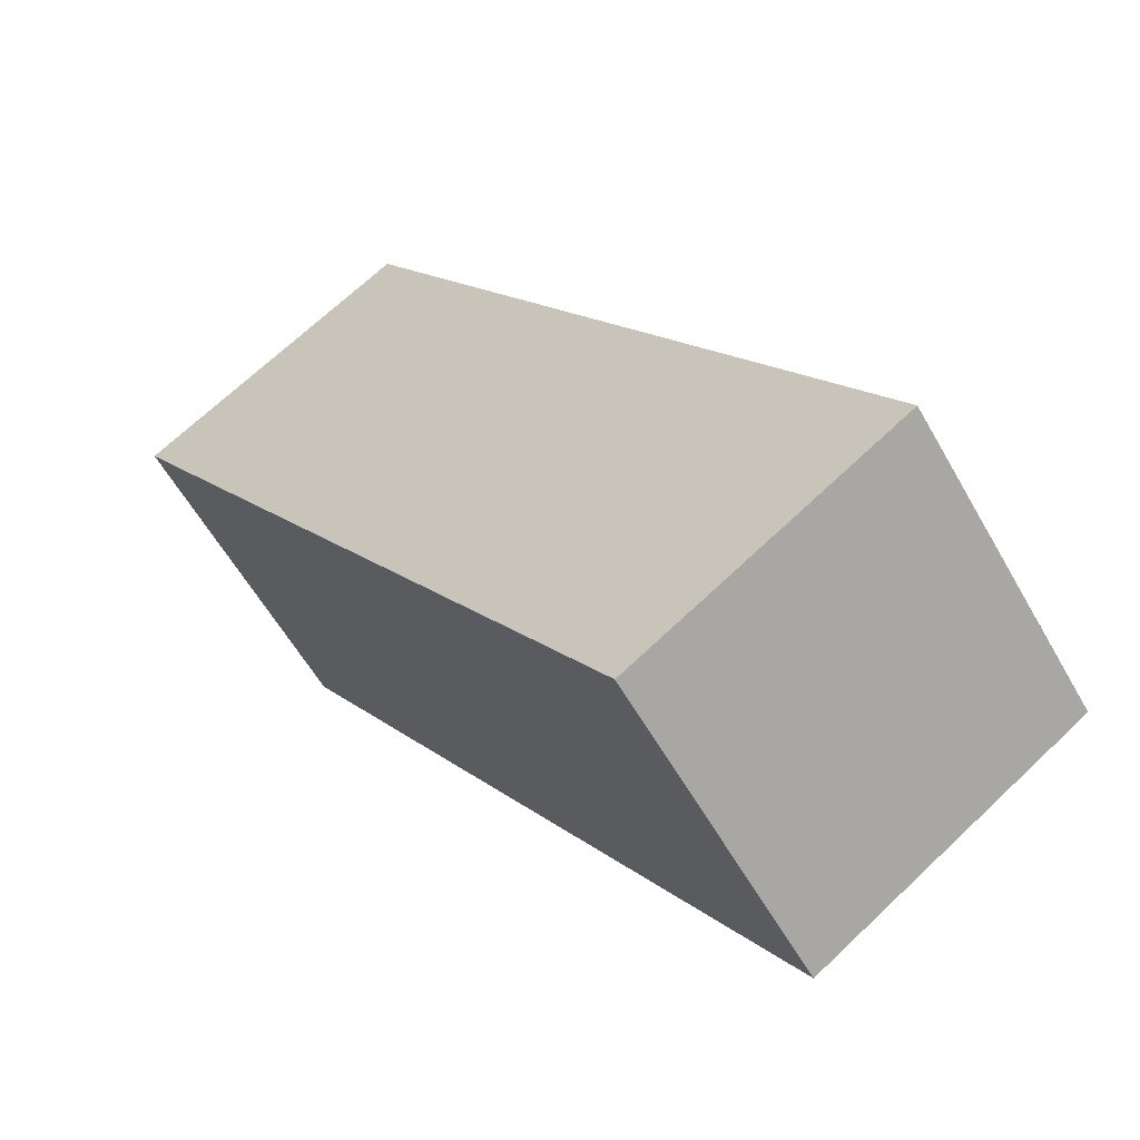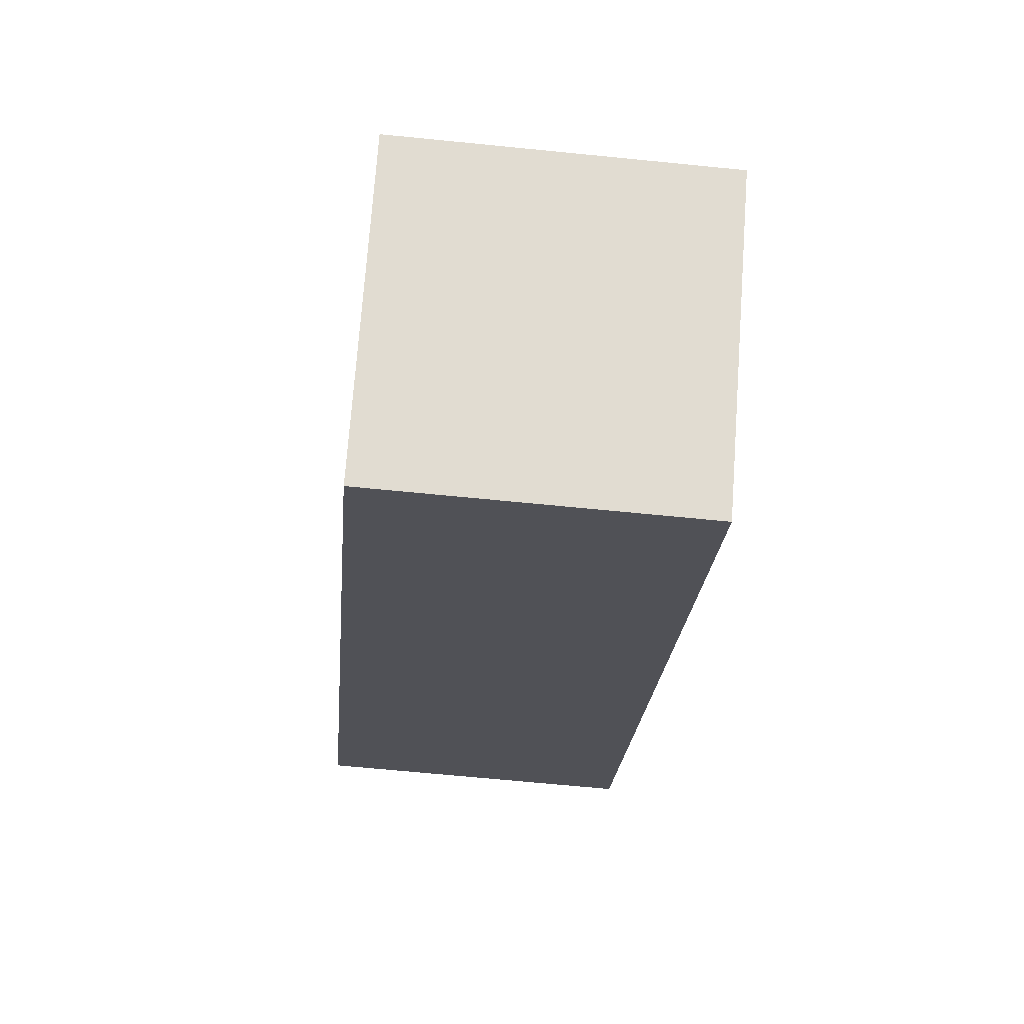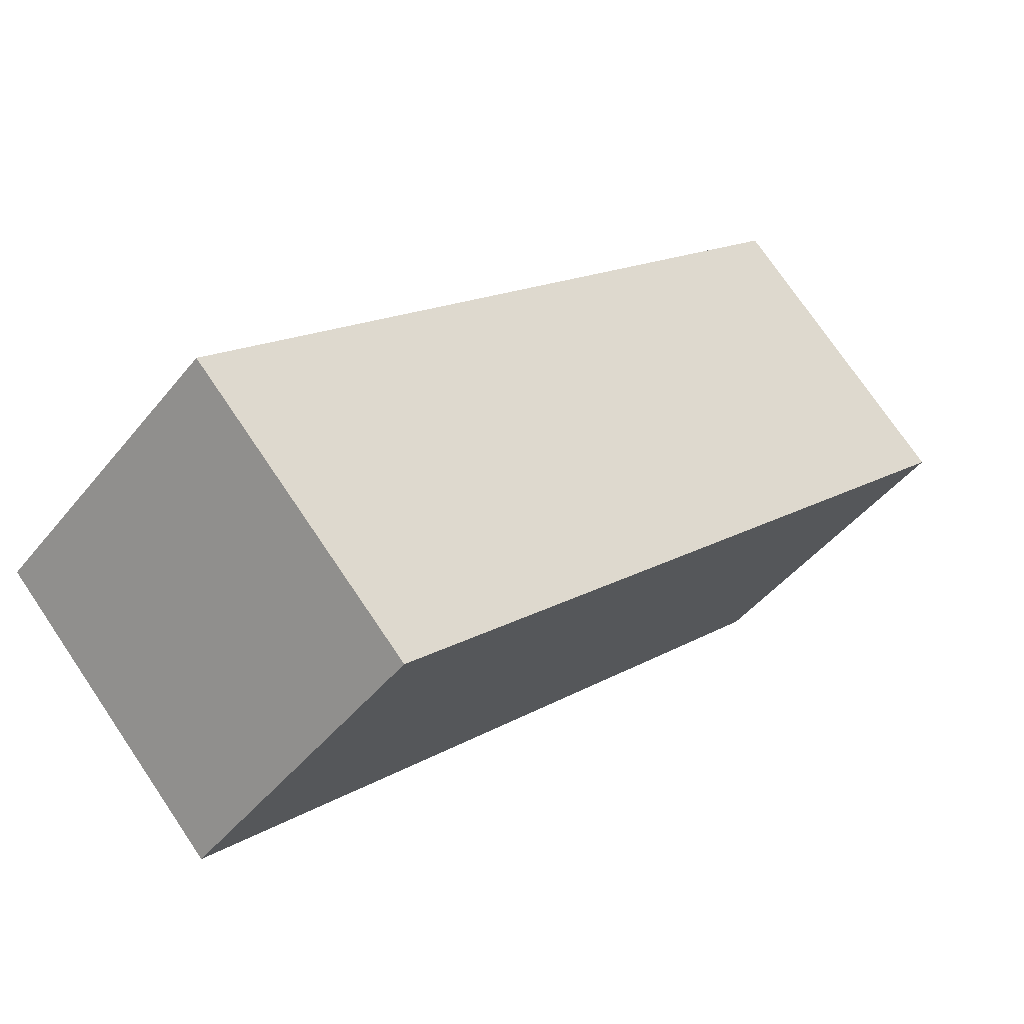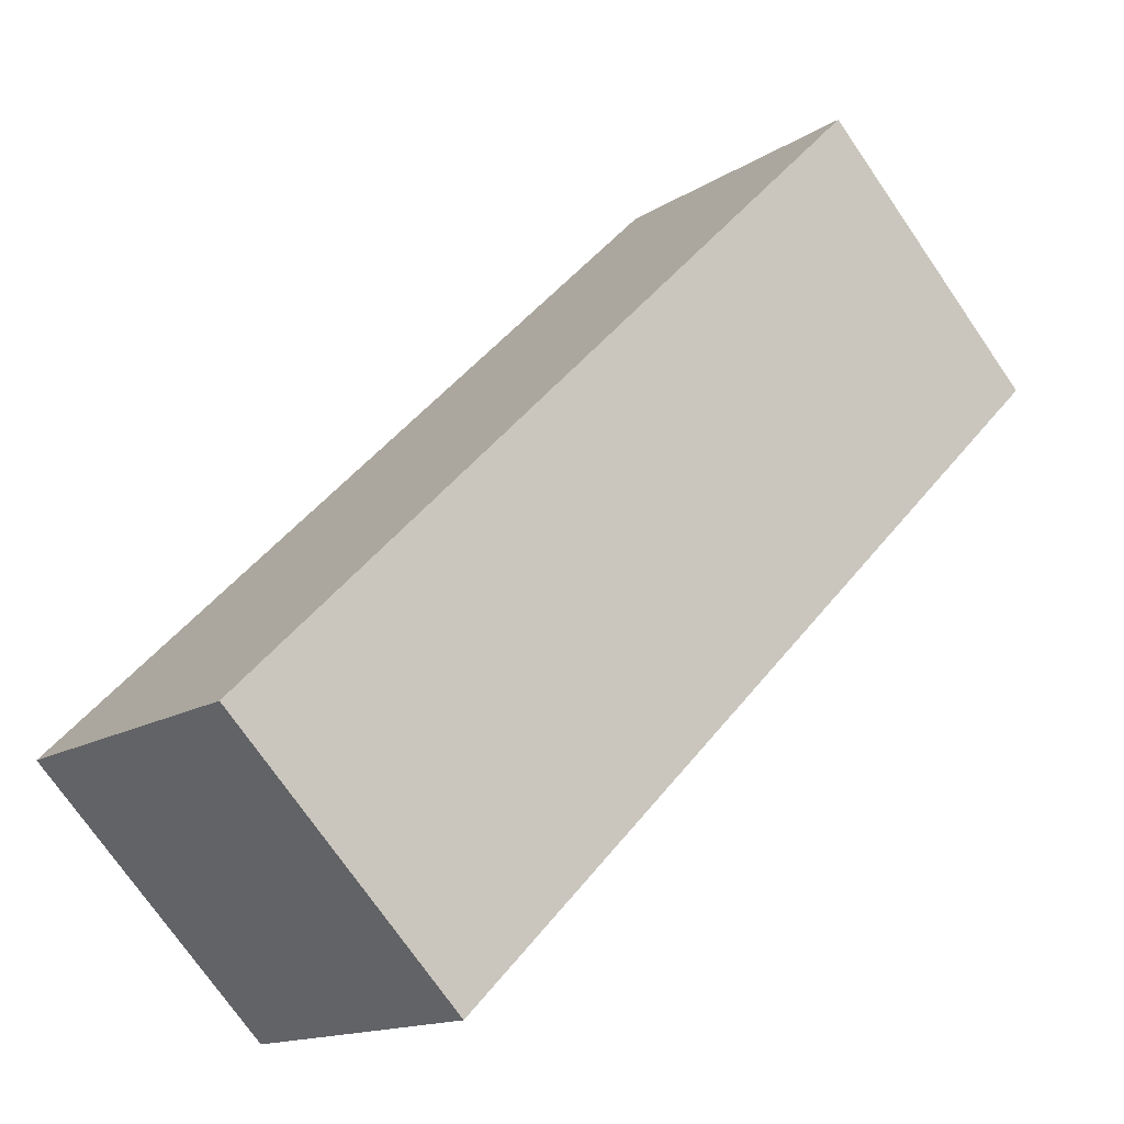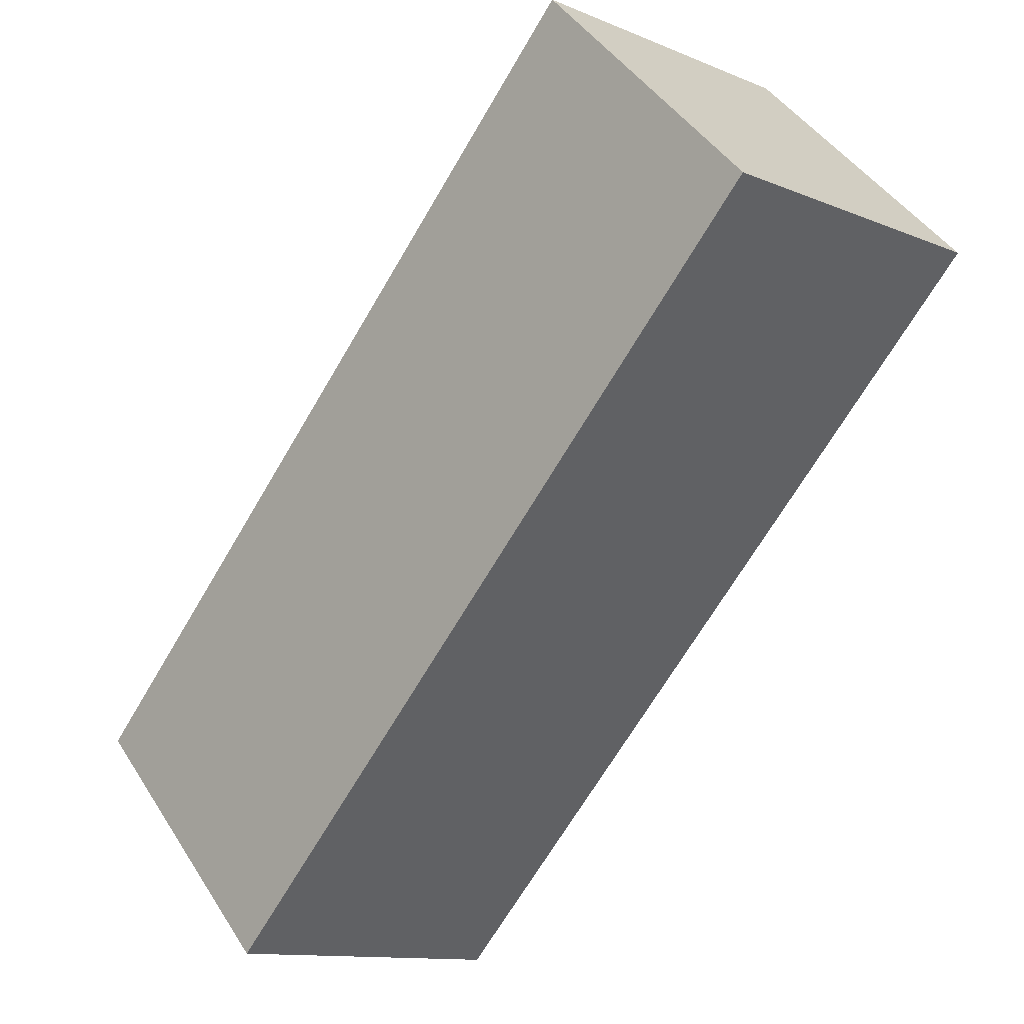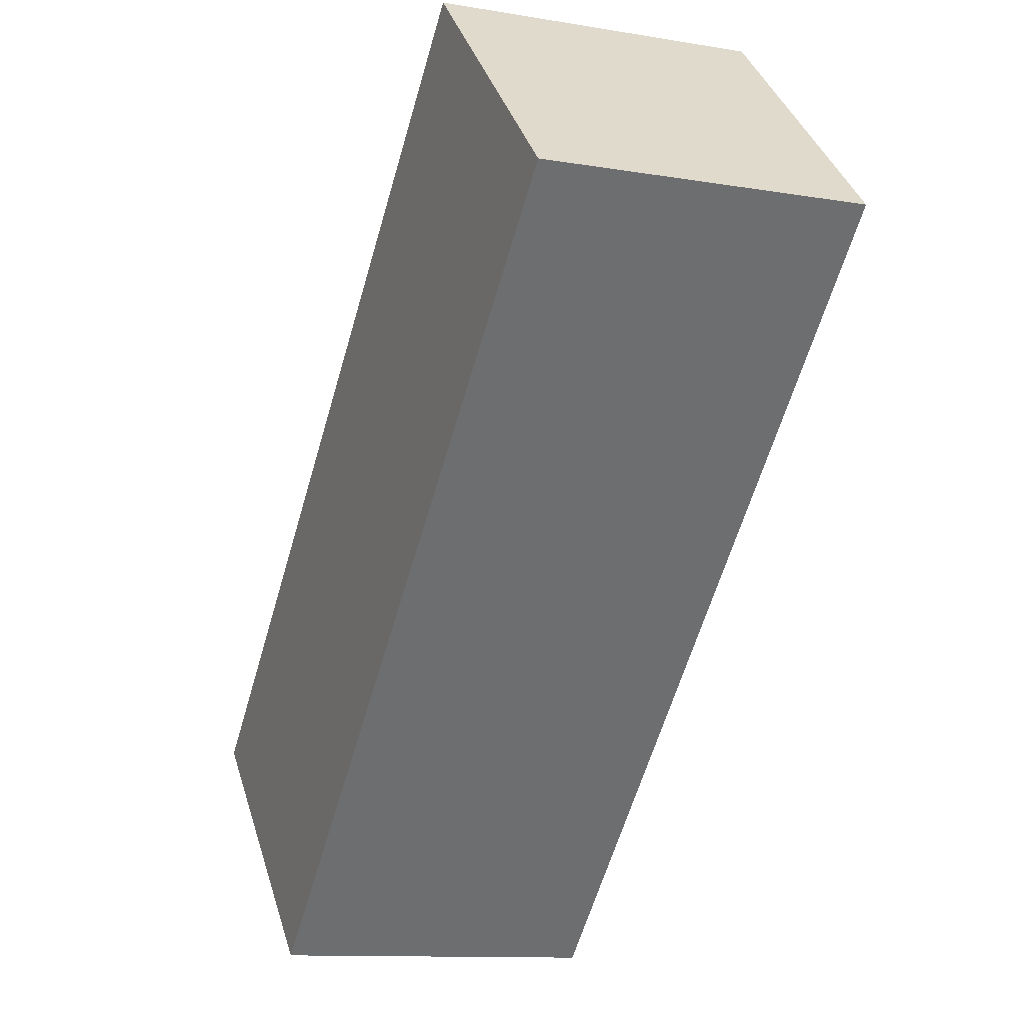
<metadata>
{"format":"obj","ext":"obj","renderer":"f3d","projection":"perspective","resolution":1024,"background":"white","views":[{"elev":67.9,"azim":46.3,"up":"+Z"},{"elev":-65.0,"azim":-95.8,"up":"+Z"},{"elev":74.4,"azim":145.9,"up":"+Z"},{"elev":-14.4,"azim":-36.3,"up":"+Z"},{"elev":-11.9,"azim":45.1,"up":"+Z"},{"elev":-11.4,"azim":67.5,"up":"+Z"}]}
</metadata>
<code>
v  1.536 2.14 -1.549
v  4.408 2.14 4.369
v  5.943 2.14 2.821
v  0 2.14 1.31e-16
v  5.943 -1.727e-16 2.821
v  1.536 9.485e-17 -1.549
v  0 0 0
v  4.408 -2.675e-16 4.369
g defaultobject
f 1 2 3
f 2 1 4
f 5 1 3
f 1 5 6
f 6 4 1
f 4 6 7
f 7 2 4
f 2 7 8
f 8 3 2
f 3 8 5
f 5 7 6
f 7 5 8

</code>
